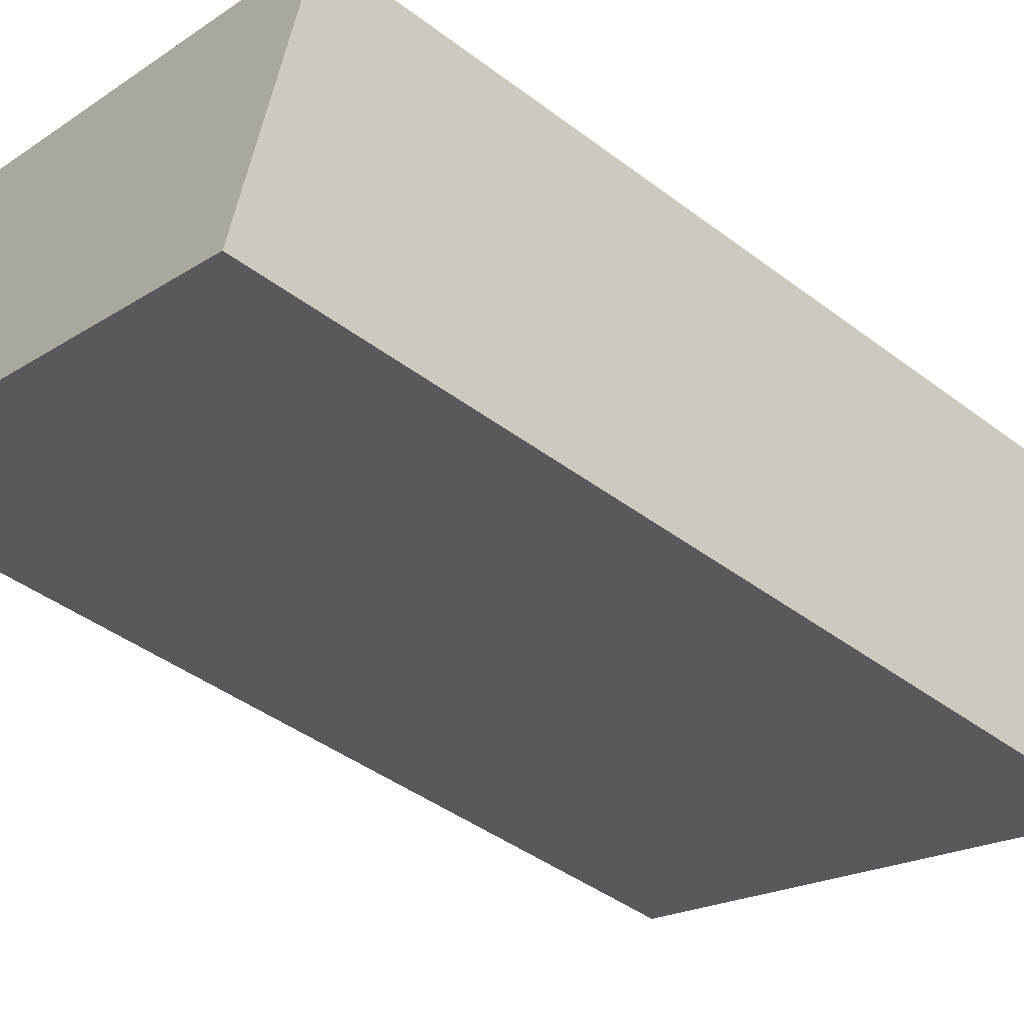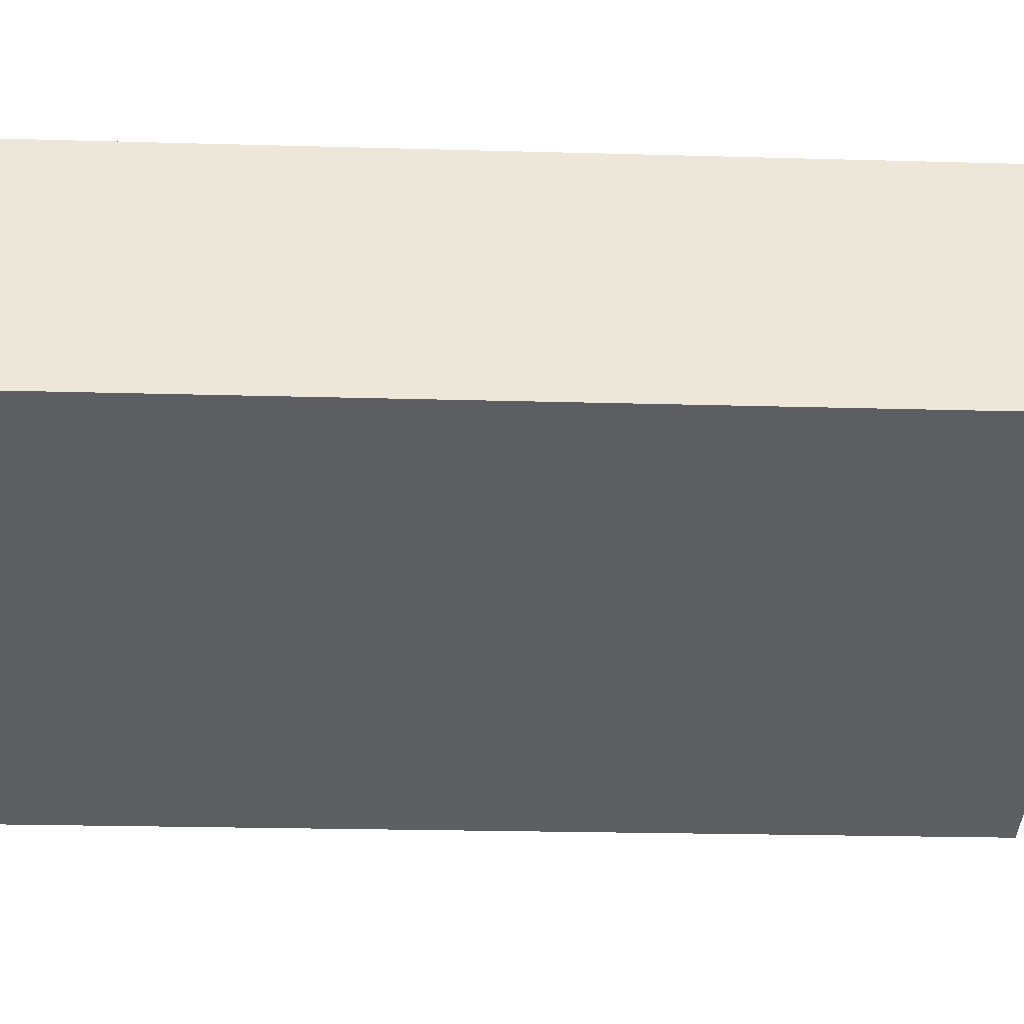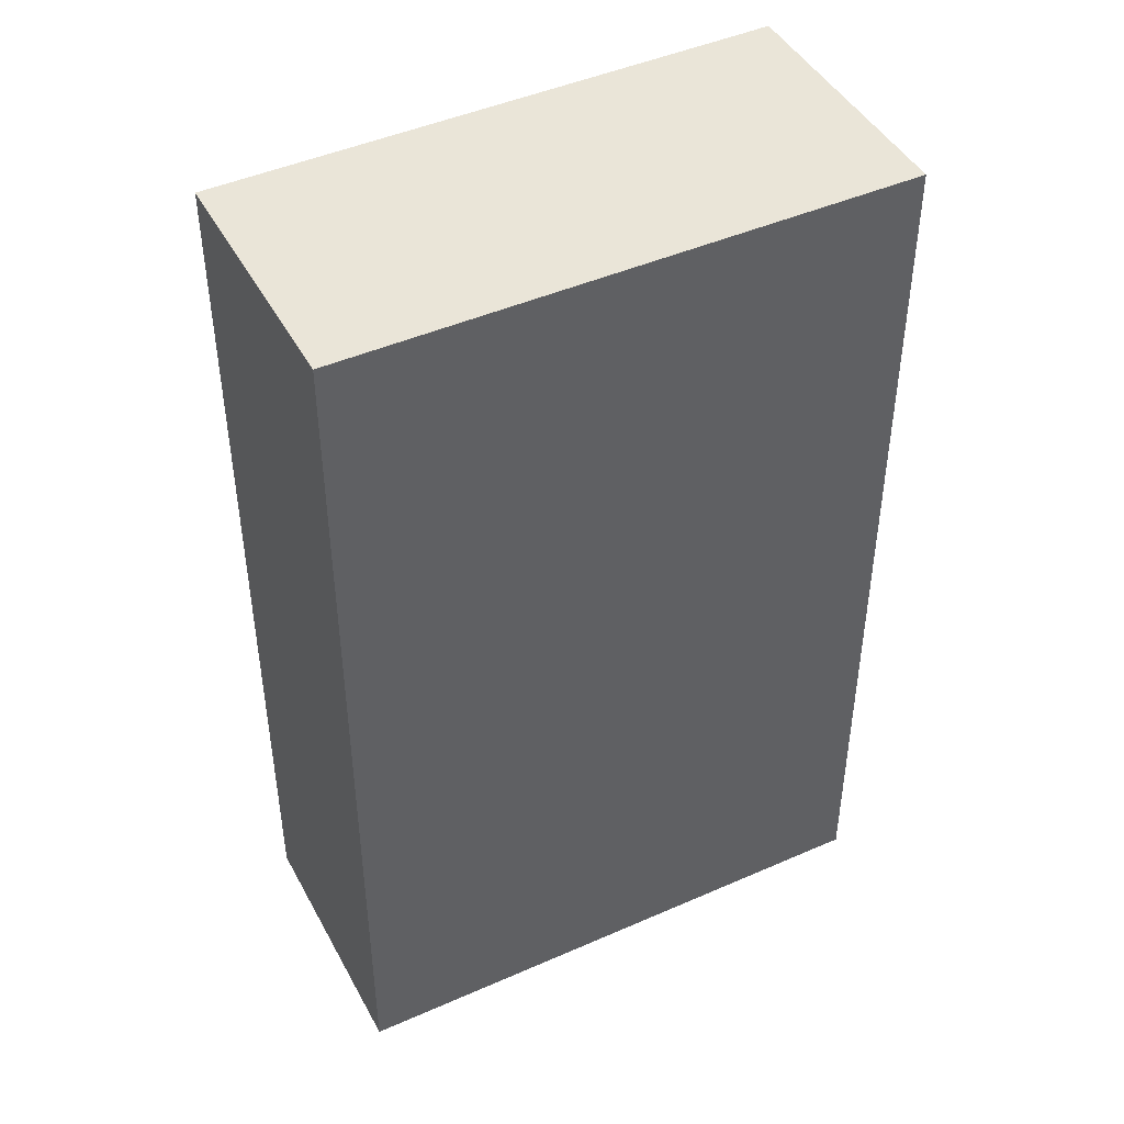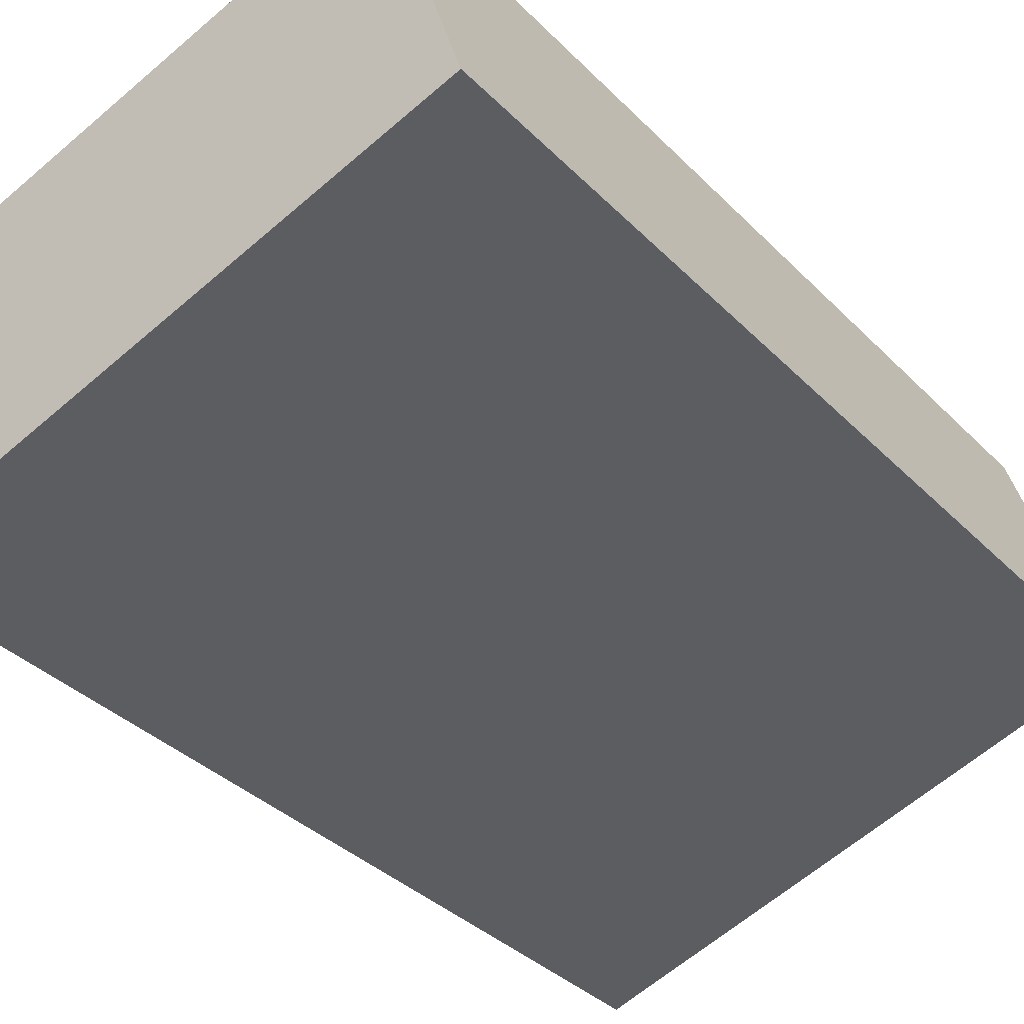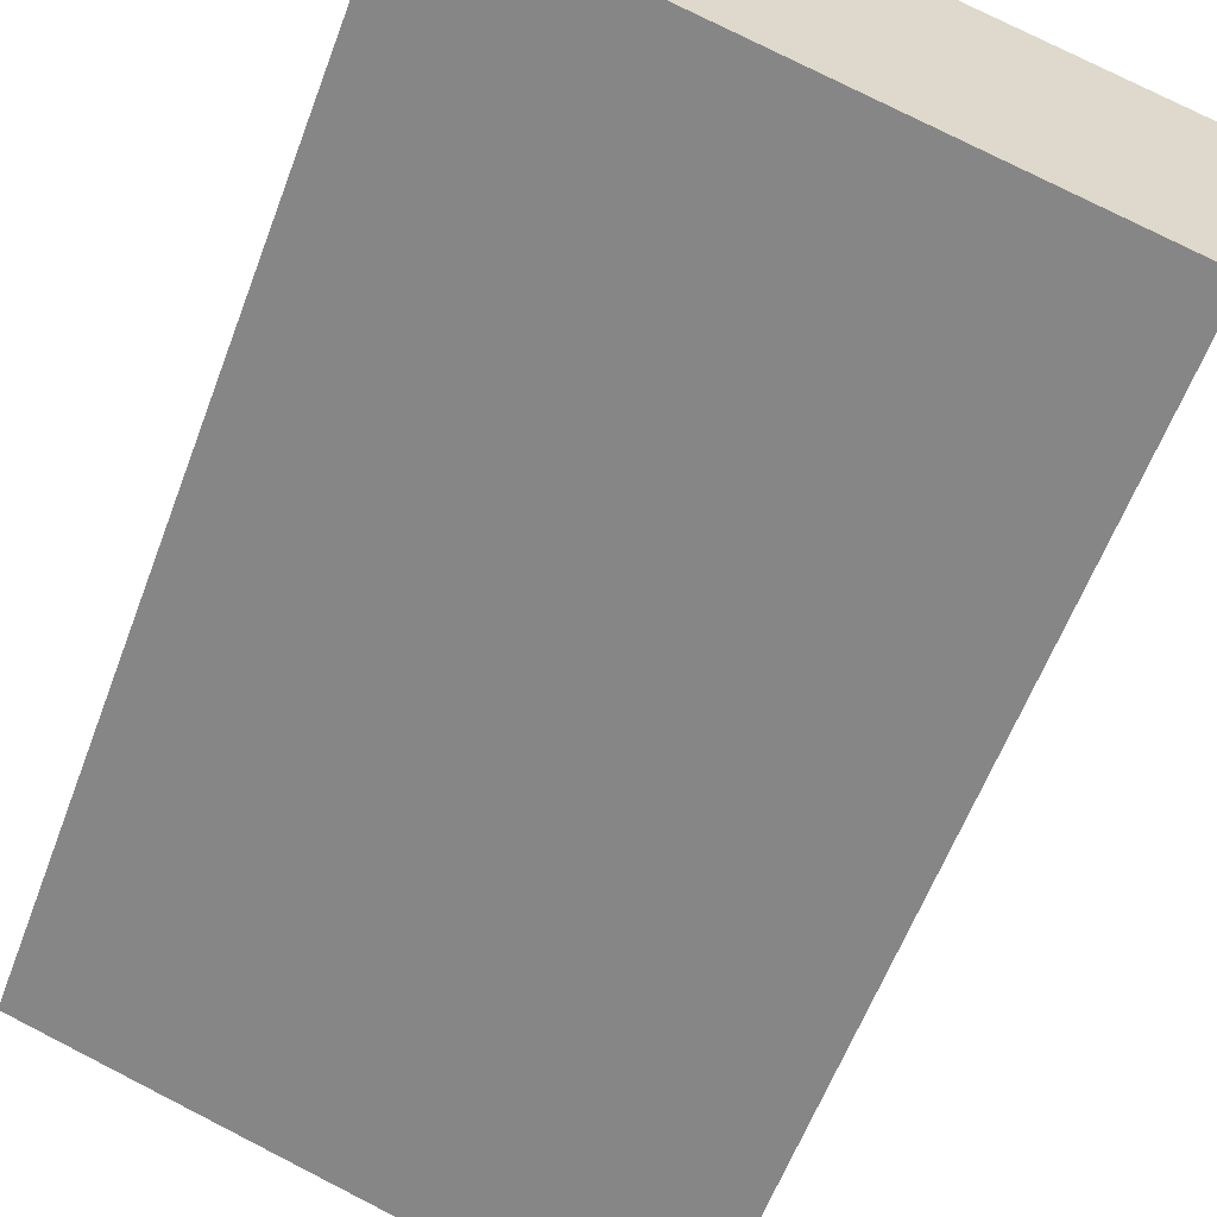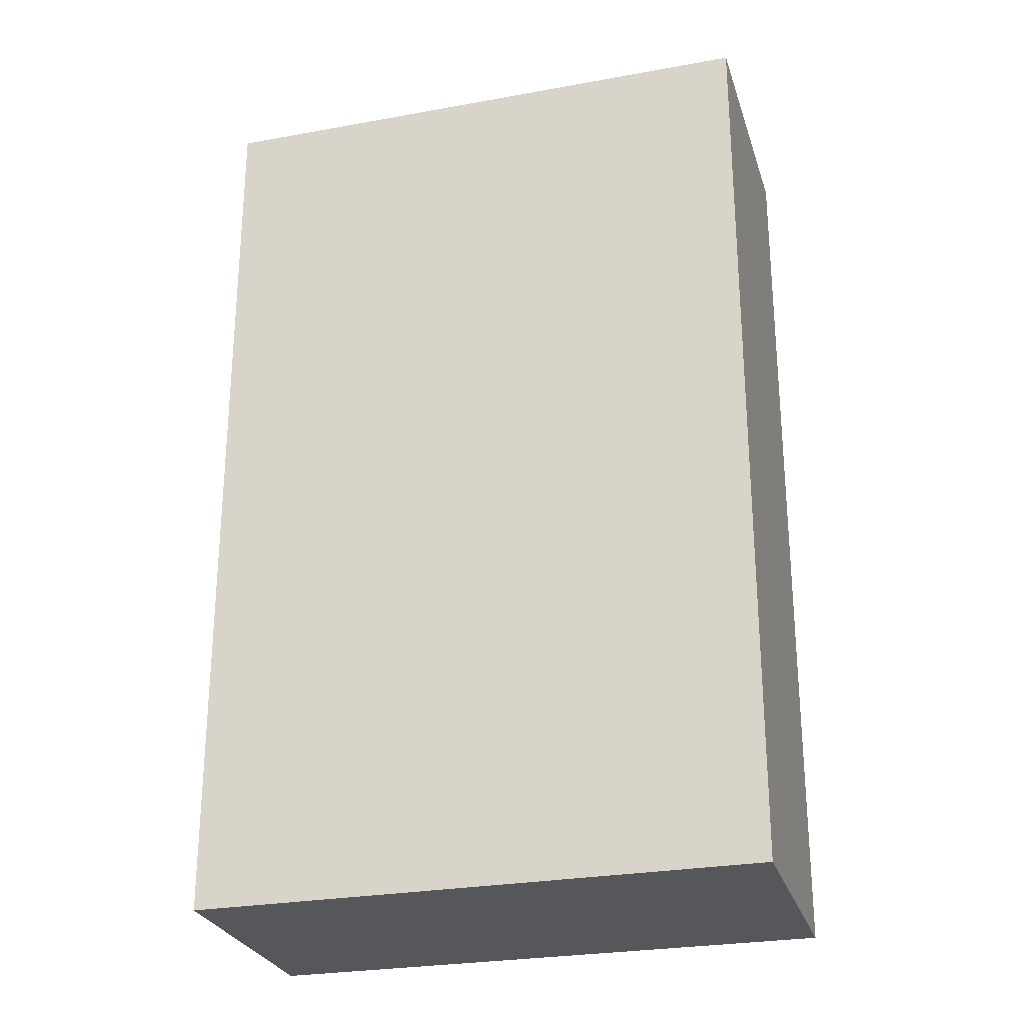
<metadata>
{"format":"obj","ext":"obj","renderer":"f3d","projection":"perspective","resolution":1024,"background":"white","views":[{"elev":-42.9,"azim":48.1,"up":"+Z"},{"elev":-21.5,"azim":-92.9,"up":"+Z"},{"elev":45.1,"azim":-9.4,"up":"+Y"},{"elev":-35.6,"azim":-142.5,"up":"+Z"},{"elev":-59.8,"azim":-20.5,"up":"+Z"},{"elev":-26.9,"azim":33.5,"up":"+Y"}]}
</metadata>
<code>
v  8.515 14.5 -2.764
v  9.452 14.5 1.306
v  9.785 14.5 1.202
v  1.239 14.5 3.908
v  8.236 14.5 -2.668
v  0 14.5 8.879e-16
v  9.785 -7.36e-17 1.202
v  8.515 1.692e-16 -2.764
v  8.236 1.634e-16 -2.668
v  0 0 0
v  1.239 -2.393e-16 3.908
v  9.452 -7.997e-17 1.306
g defaultobject
f 1 2 3
f 2 1 4
f 4 1 5
f 4 5 6
f 7 1 3
f 1 7 8
f 8 5 1
f 5 8 9
f 9 6 5
f 6 9 10
f 10 4 6
f 4 10 11
f 2 7 3
f 7 2 4
f 7 4 12
f 12 4 11
f 12 8 7
f 8 12 9
f 9 12 10
f 10 12 11

</code>
